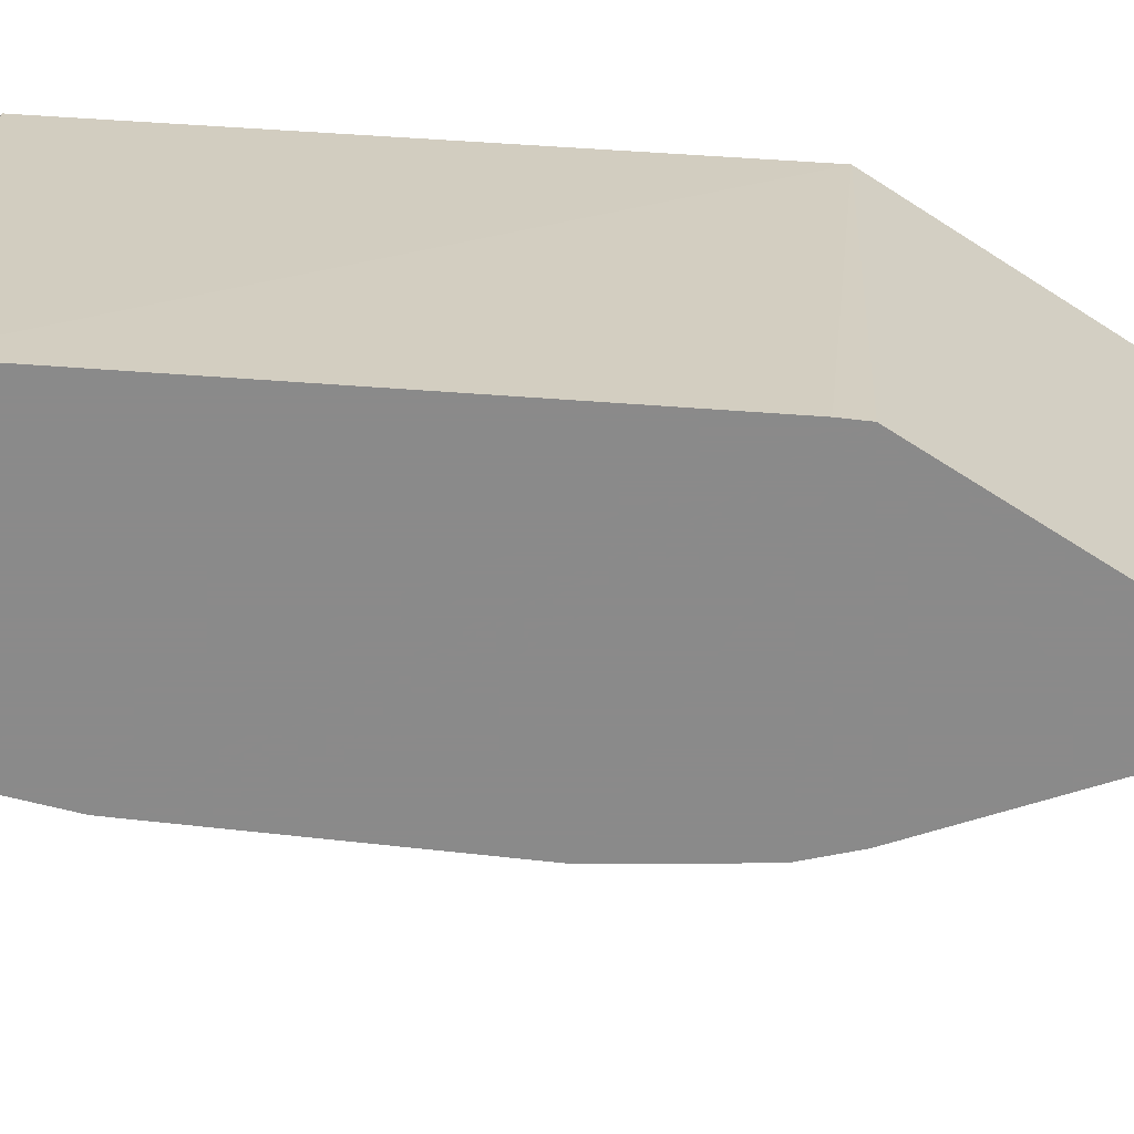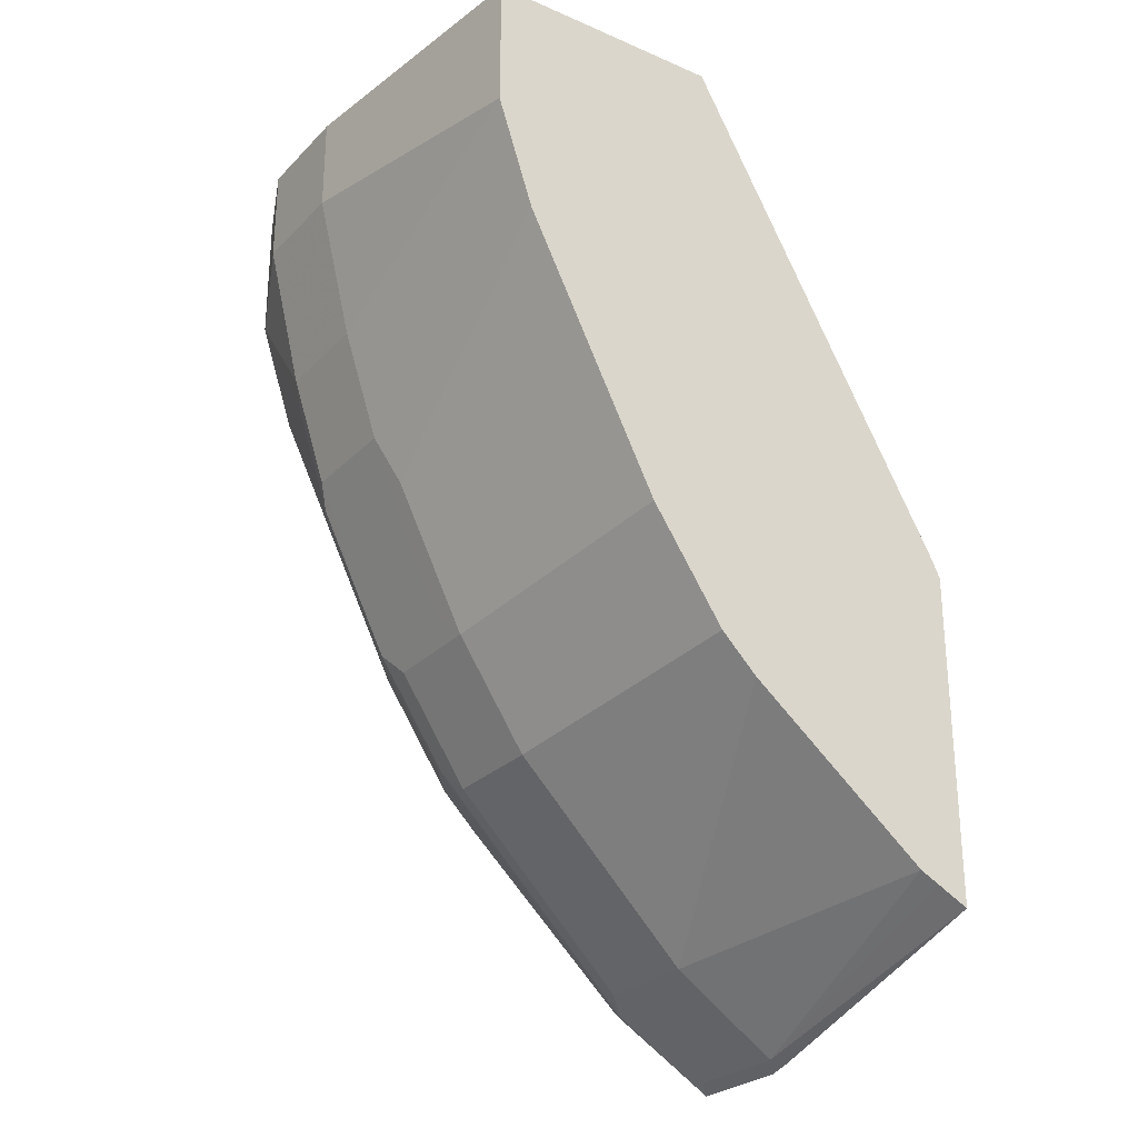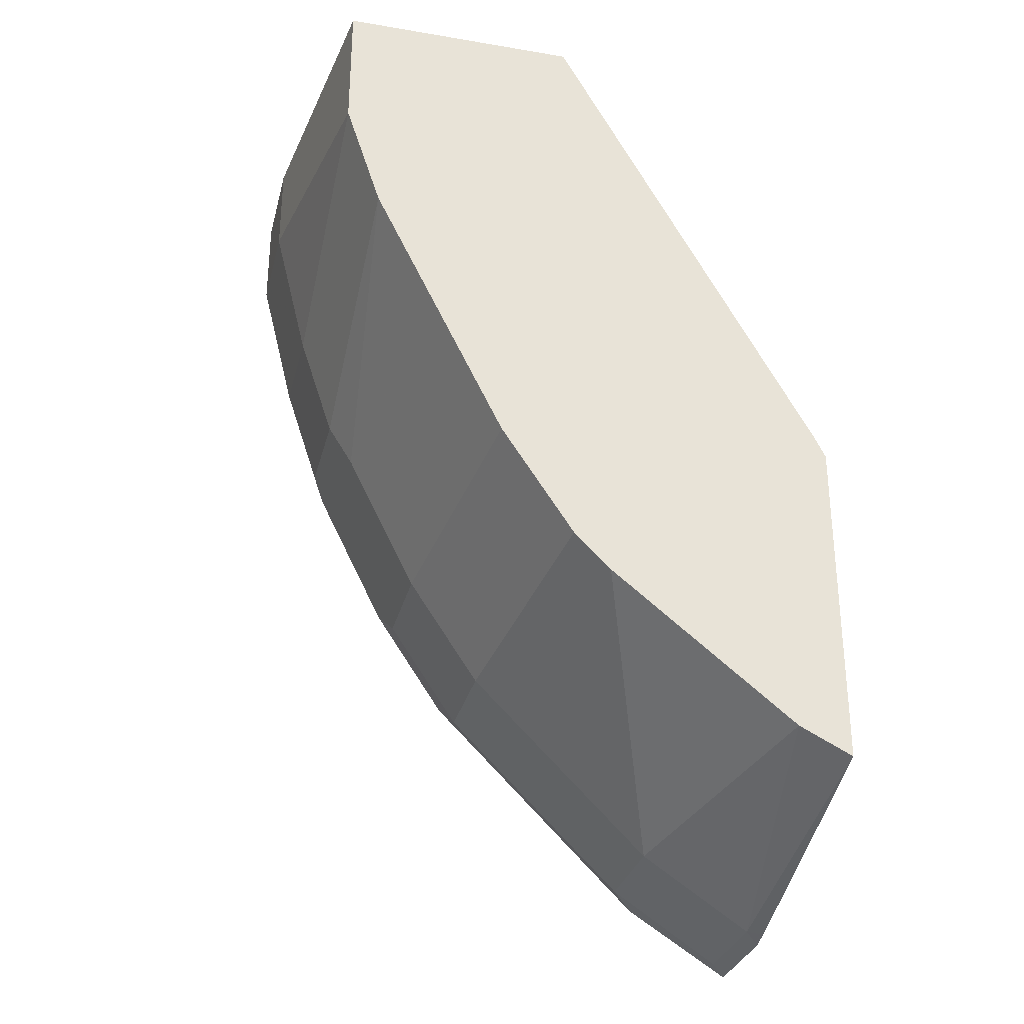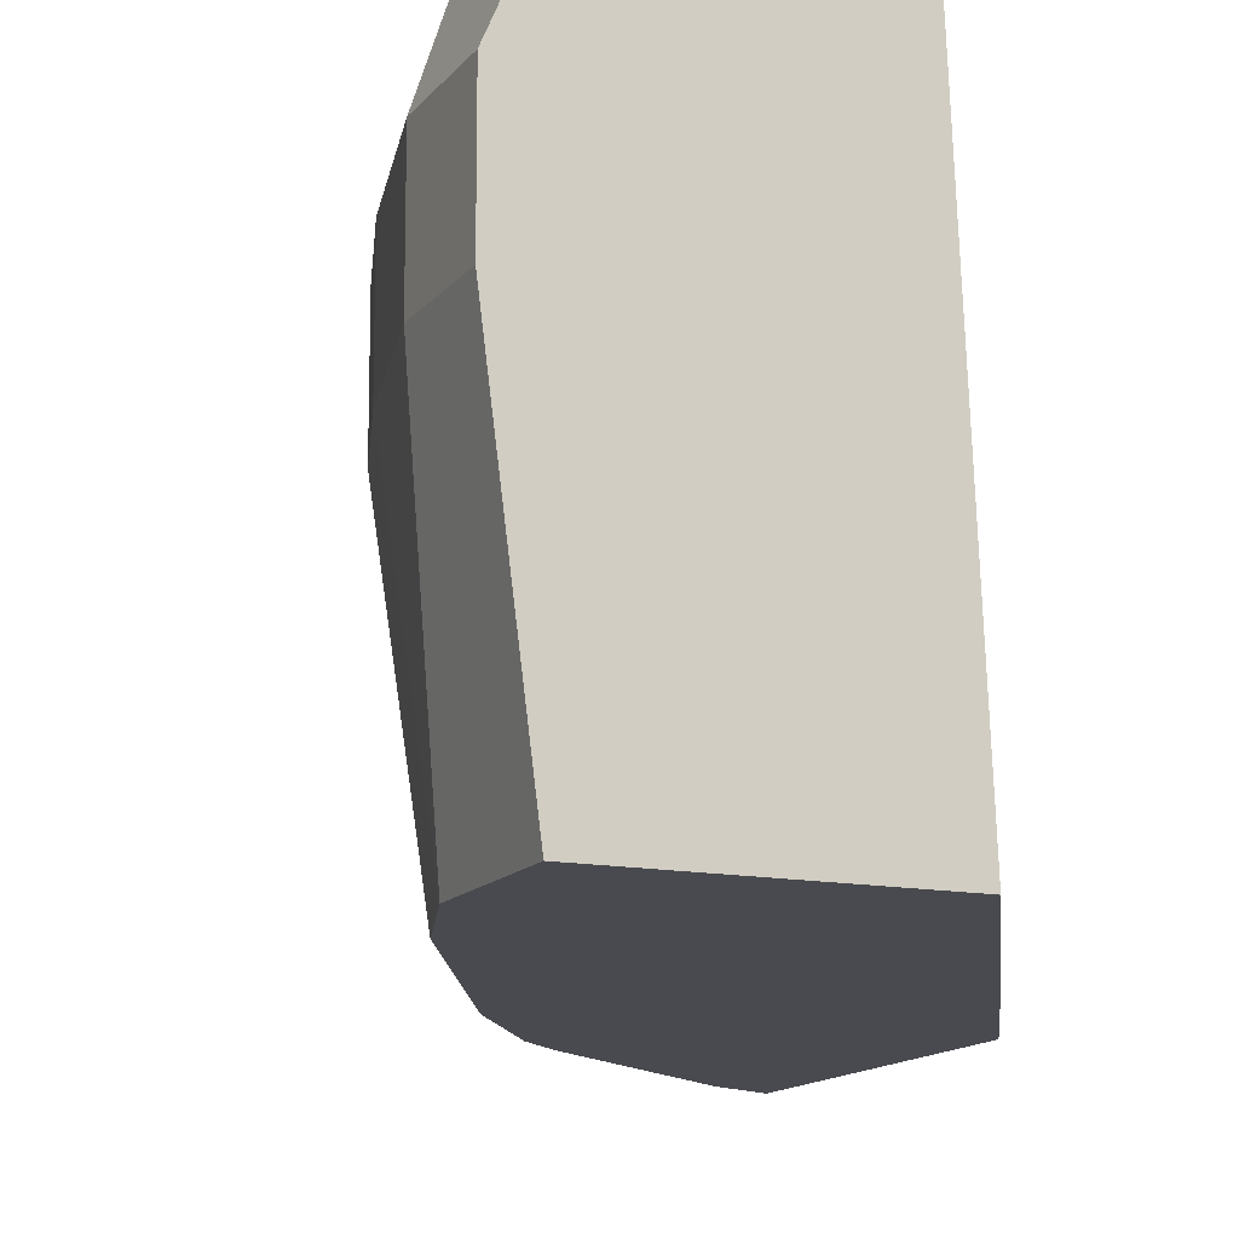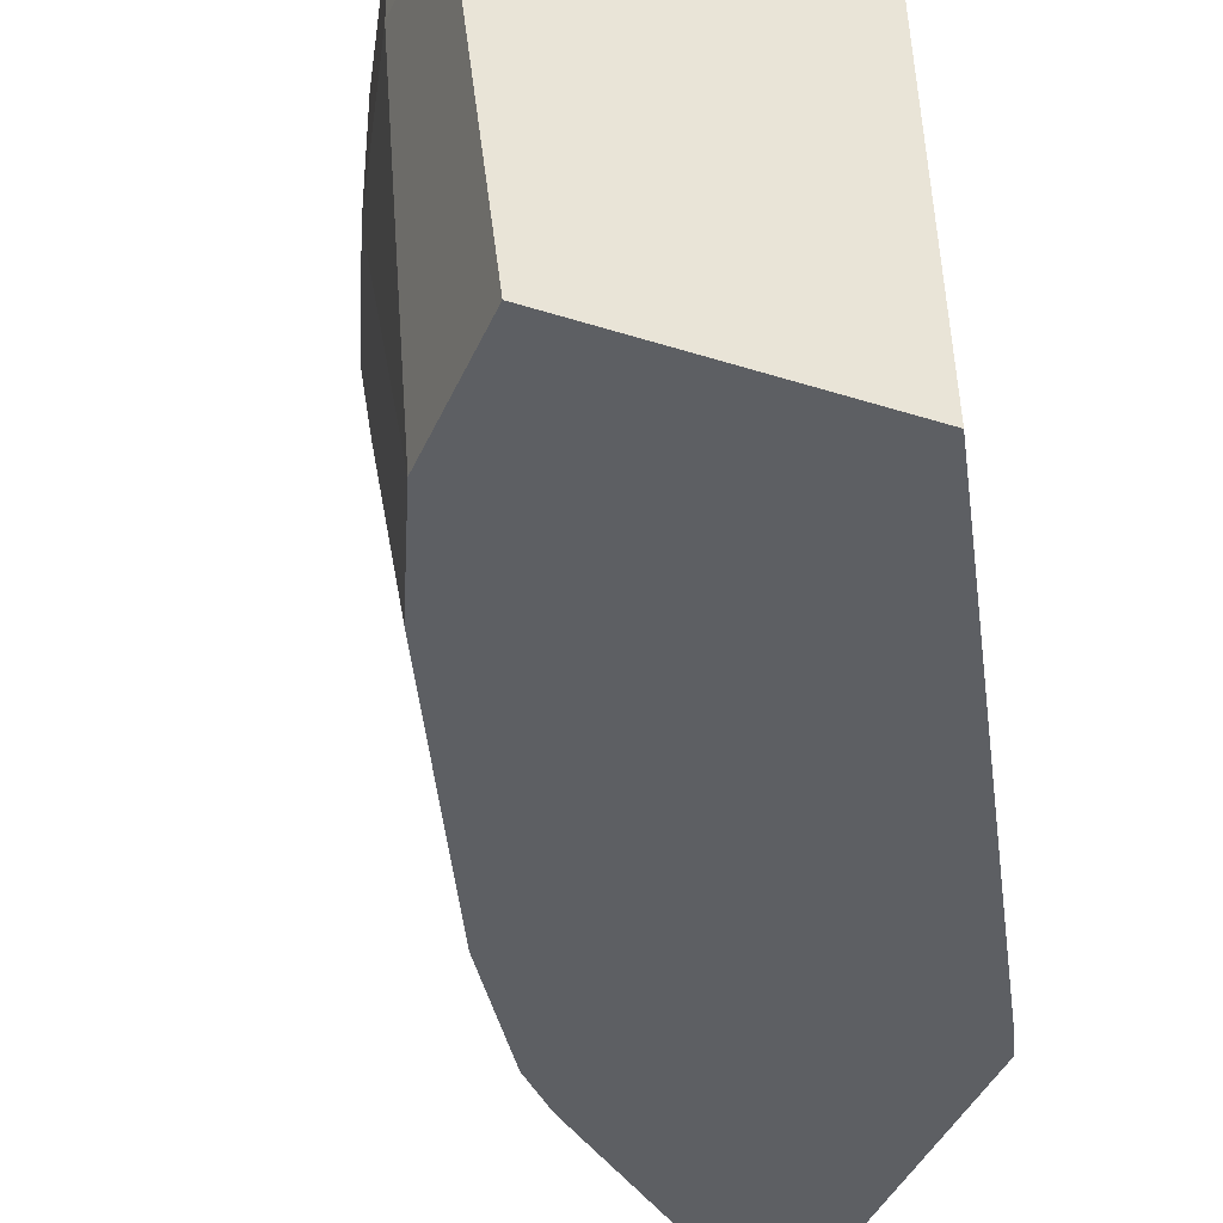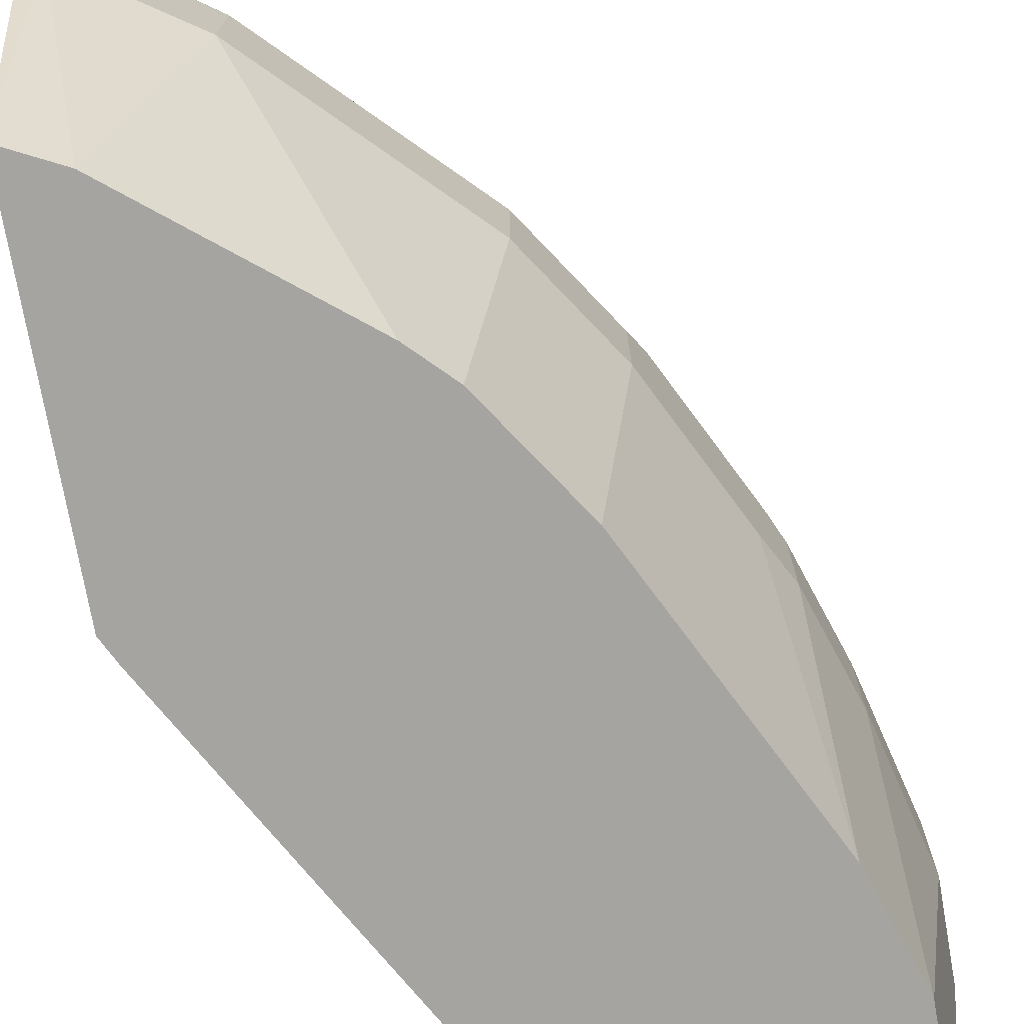
<metadata>
{"format":"obj","ext":"obj","renderer":"f3d","projection":"perspective","resolution":1024,"background":"white","views":[{"elev":-63.6,"azim":56.7,"up":"+Y"},{"elev":-26.8,"azim":-33.9,"up":"+Z"},{"elev":-30.6,"azim":-13.7,"up":"+Z"},{"elev":-13.6,"azim":-23.6,"up":"+Y"},{"elev":-39.8,"azim":-21.8,"up":"+Y"},{"elev":-73.5,"azim":-170.1,"up":"+Y"}]}
</metadata>
<code>
v -0.2962 -0.5576 -0.08491
v -0.2962 -0.3273 -0.09747
v -0.2965 -0.5576 -0.08409
v -0.2962 -0.5576 -0.2465
v -0.3017 -0.5576 -0.07373
v -0.2962 -0.3273 -0.2465
v -0.4384 -0.3273 0.1521
v -0.4281 -0.5576 0.1521
v -0.2982 -0.5576 -0.2455
v -0.304 -0.4268 -0.2865
v -0.2962 -0.4284 -0.288
v -0.2962 -0.3569 -0.2826
v -0.2982 -0.3273 -0.2455
v -0.5437 -0.3273 0.1521
v -0.5437 -0.5576 0.1521
v -0.3121 -0.5576 -0.2385
v -0.304 -0.3742 -0.2865
v -0.2962 -0.4189 -0.2904
v -0.3215 -0.5576 -0.2338
v -0.3566 -0.4268 -0.2514
v -0.2962 -0.3591 -0.2846
v -0.342 -0.3552 -0.2543
v -0.3215 -0.3273 -0.2338
v -0.3099 -0.3273 -0.2397
v -0.5612 -0.3683 0.1521
v -0.5437 -0.3273 0.08766
v -0.5612 -0.4209 0.1521
v -0.5437 -0.5576 0.08766
v -0.3566 -0.3742 -0.2514
v -0.2962 -0.3663 -0.2904
v -0.4092 -0.5576 -0.1637
v -0.4268 -0.4268 -0.1812
v -0.3449 -0.3625 -0.2572
v -0.3771 -0.3552 -0.2192
v -0.4092 -0.3273 -0.1637
v -0.5612 -0.3683 0.1052
v -0.5261 -0.3273 0.03507
v -0.5203 -0.3625 -0.02925
v -0.5378 -0.3625 0.02338
v -0.5437 -0.3683 0.03507
v -0.5612 -0.4209 0.1052
v -0.5437 -0.4209 0.03507
v -0.5261 -0.4209 -0.01755
v -0.5261 -0.5576 0.03507
v -0.4268 -0.3742 -0.1812
v -0.4268 -0.5576 -0.1461
v -0.4443 -0.4268 -0.1637
v -0.3625 -0.3625 -0.2397
v -0.4122 -0.3552 -0.1841
v -0.4268 -0.3273 -0.1461
v -0.5028 -0.3273 -0.01171
v -0.5174 -0.3552 -0.02635
v -0.5261 -0.3683 -0.01755
v -0.5028 -0.3625 -0.06433
v -0.5144 -0.4268 -0.04094
v -0.5028 -0.4151 -0.06433
v -0.5226 -0.5576 0.02788
v -0.4443 -0.3742 -0.1637
v -0.4501 -0.3625 -0.152
v -0.4151 -0.3625 -0.187
v -0.4618 -0.5576 -0.09353
v -0.4794 -0.4268 -0.1111
v -0.4472 -0.3552 -0.1491
v -0.4618 -0.3273 -0.09353
v -0.4851 -0.3273 -0.04705
v -0.4823 -0.3552 -0.09643
v -0.4852 -0.3625 -0.09938
v -0.4852 -0.5576 -0.04679
v -0.505 -0.5576 -0.007202
v -0.5104 -0.5576 0.00354
v -0.5192 -0.5576 0.02108
v -0.4852 -0.4151 -0.09938
v -0.4794 -0.3742 -0.1111
f 43 55 44
f 33 49 34
f 34 49 50
f 34 50 35
f 36 40 42
f 36 42 41
f 37 51 52
f 37 52 38
f 38 53 40
f 38 40 39
f 38 54 53
f 40 53 43
f 40 43 42
f 33 48 49
f 43 53 54
f 38 52 54
f 28 42 43
f 32 47 58
f 22 35 23
f 43 54 56
f 25 36 41
f 25 41 27
f 26 37 38
f 26 38 39
f 32 58 45
f 26 39 40
f 28 41 42
f 28 43 44
f 29 45 48
f 29 48 33
f 29 33 30
f 32 46 47
f 26 40 36
f 43 56 55
f 54 72 56
f 45 58 59
f 55 70 71
f 55 71 57
f 55 56 62
f 55 62 61
f 55 61 68
f 56 72 62
f 55 69 70
f 58 73 67
f 63 66 64
f 59 67 63
f 62 72 67
f 62 67 73
f 63 67 66
f 22 34 35
f 58 67 59
f 55 68 69
f 54 67 72
f 52 67 54
f 45 59 60
f 45 60 48
f 46 61 62
f 46 62 47
f 47 62 73
f 47 73 58
f 48 60 49
f 49 59 63
f 49 63 50
f 49 60 59
f 50 63 64
f 51 65 52
f 52 65 64
f 52 64 66
f 52 66 67
f 44 55 57
f 22 33 34
f 1 15 28
f 21 30 22
f 1 11 18
f 1 18 30
f 1 30 21
f 1 21 12
f 1 12 6
f 1 6 2
f 1 9 4
f 2 5 3
f 2 13 24
f 2 24 23
f 2 23 35
f 2 35 50
f 2 50 64
f 2 64 65
f 2 6 13
f 2 65 51
f 1 16 9
f 1 31 19
f 22 30 33
f 1 2 3
f 1 3 5
f 1 5 8
f 1 8 15
f 1 28 44
f 1 19 16
f 1 44 57
f 1 71 70
f 1 70 69
f 1 69 68
f 1 68 61
f 1 61 46
f 1 46 31
f 1 57 71
f 2 51 37
f 1 4 11
f 2 26 14
f 12 21 22
f 12 22 23
f 12 23 24
f 12 24 13
f 14 26 36
f 14 36 25
f 10 29 17
f 15 27 41
f 17 29 30
f 19 31 20
f 20 31 46
f 20 46 32
f 20 32 45
f 2 37 26
f 15 41 28
f 10 20 29
f 20 45 29
f 10 16 19
f 10 19 20
f 2 7 8
f 2 8 5
f 4 9 10
f 4 10 11
f 6 12 13
f 7 14 25
f 2 14 7
f 7 27 15
f 7 15 8
f 9 16 10
f 10 17 30
f 10 30 18
f 10 18 11
f 7 25 27

</code>
